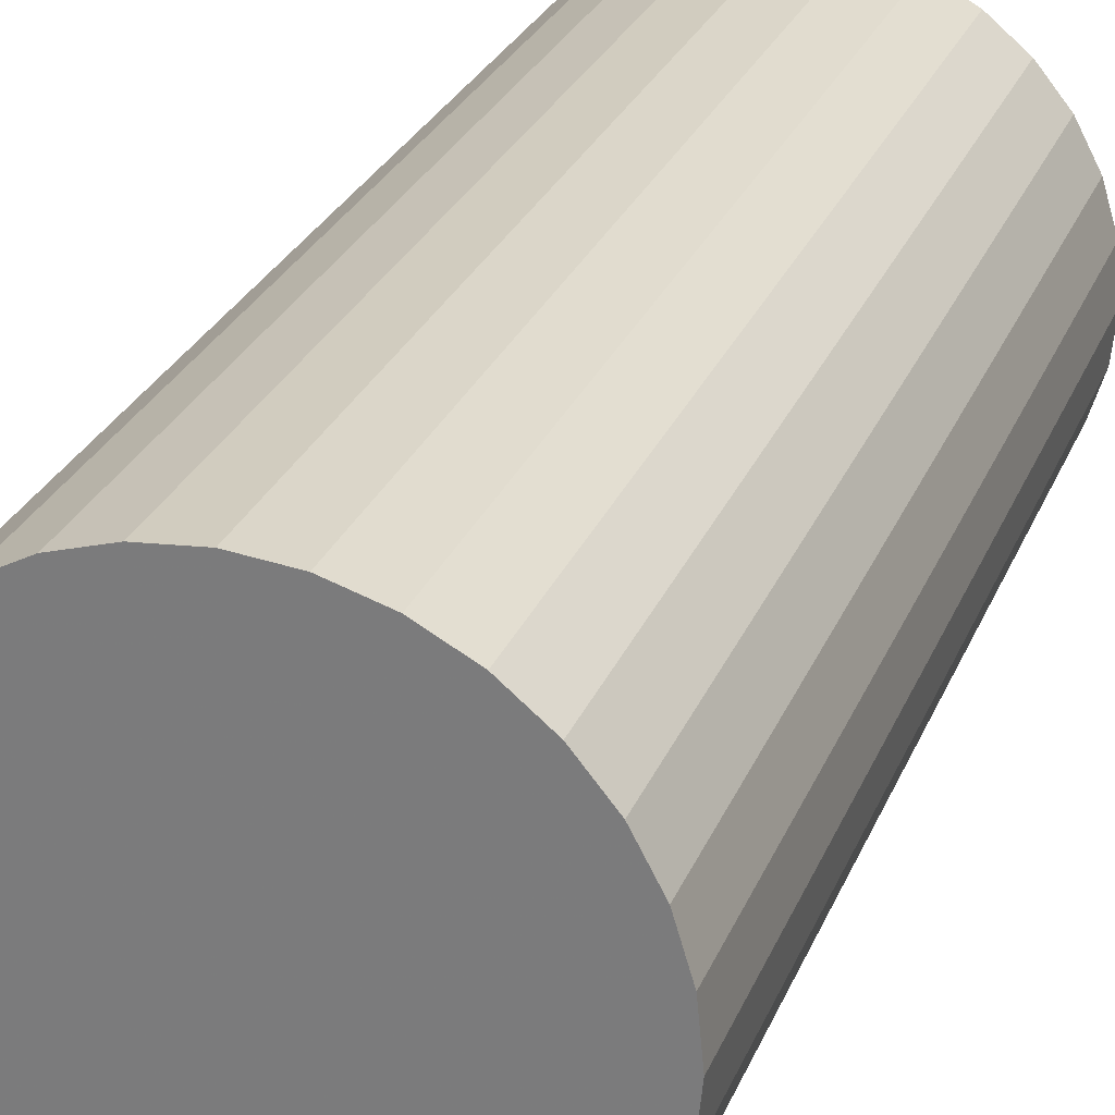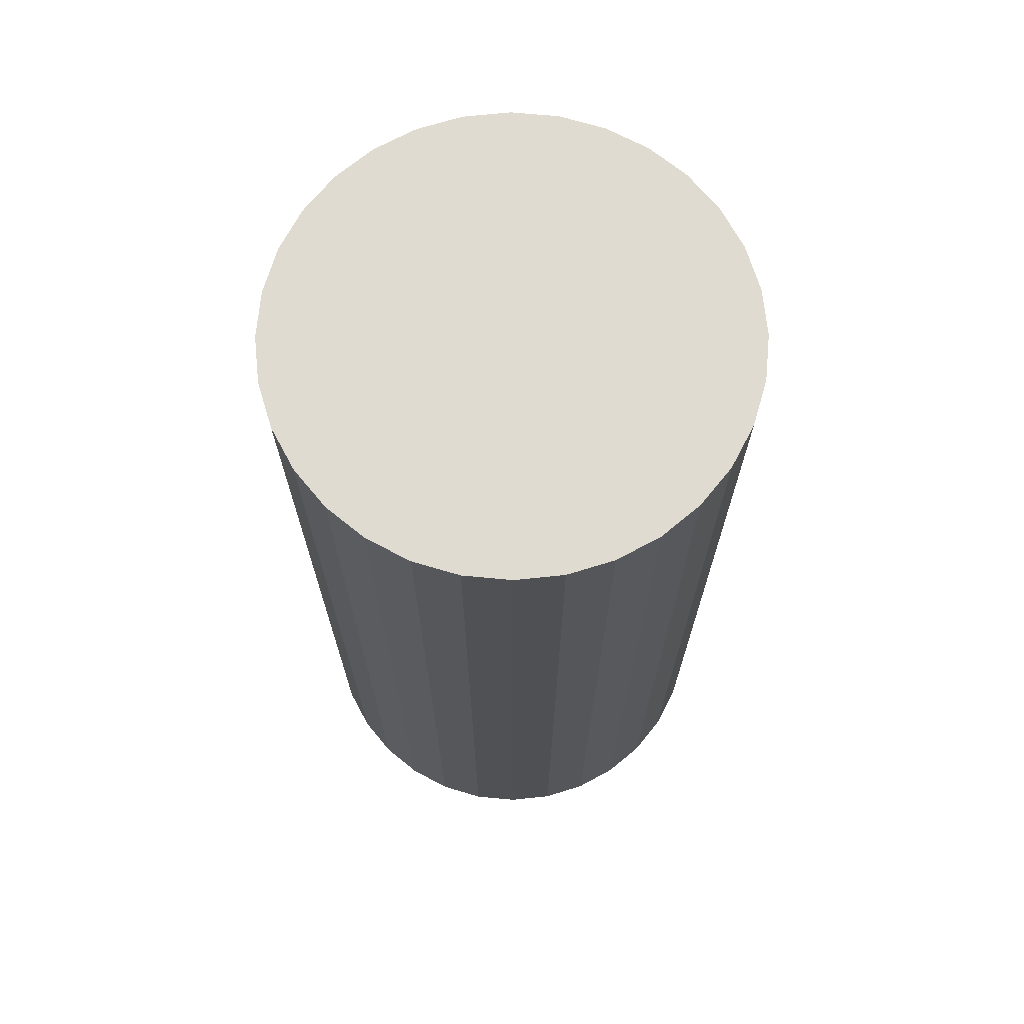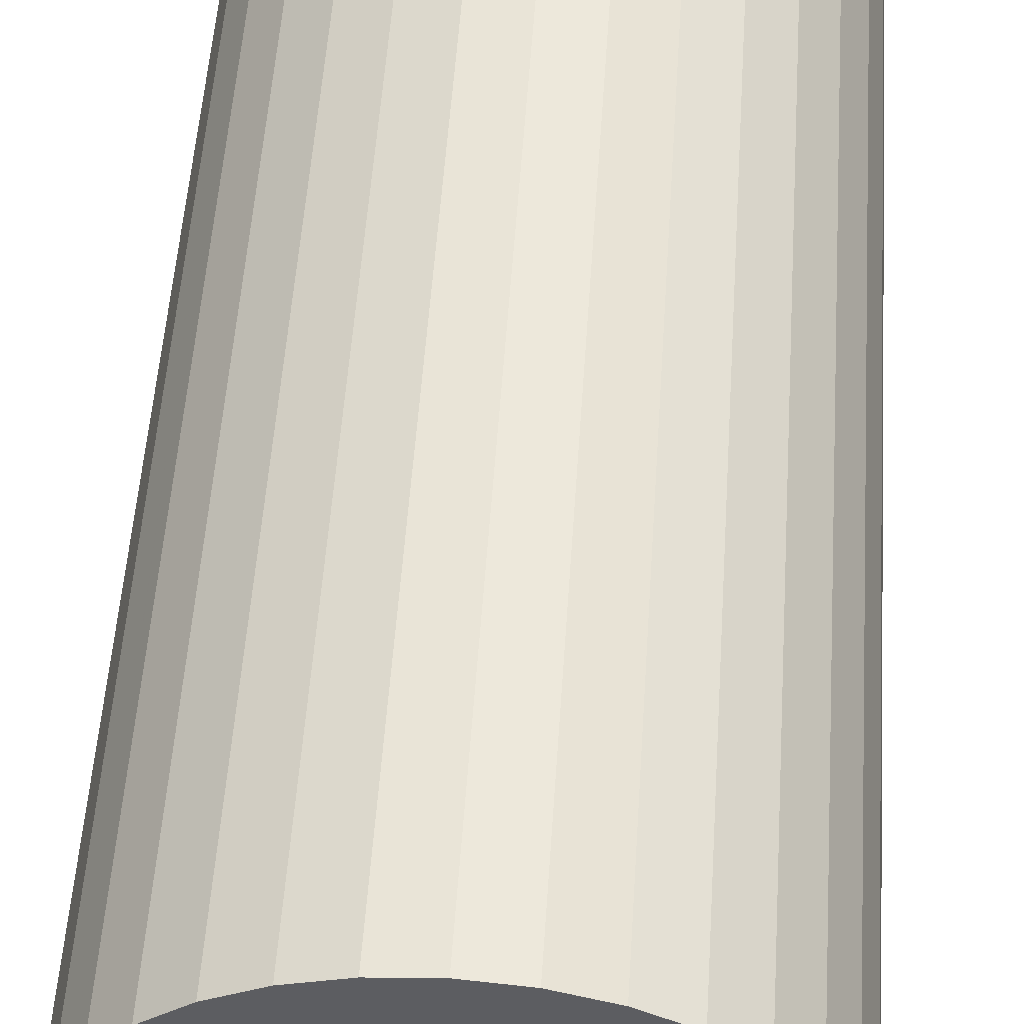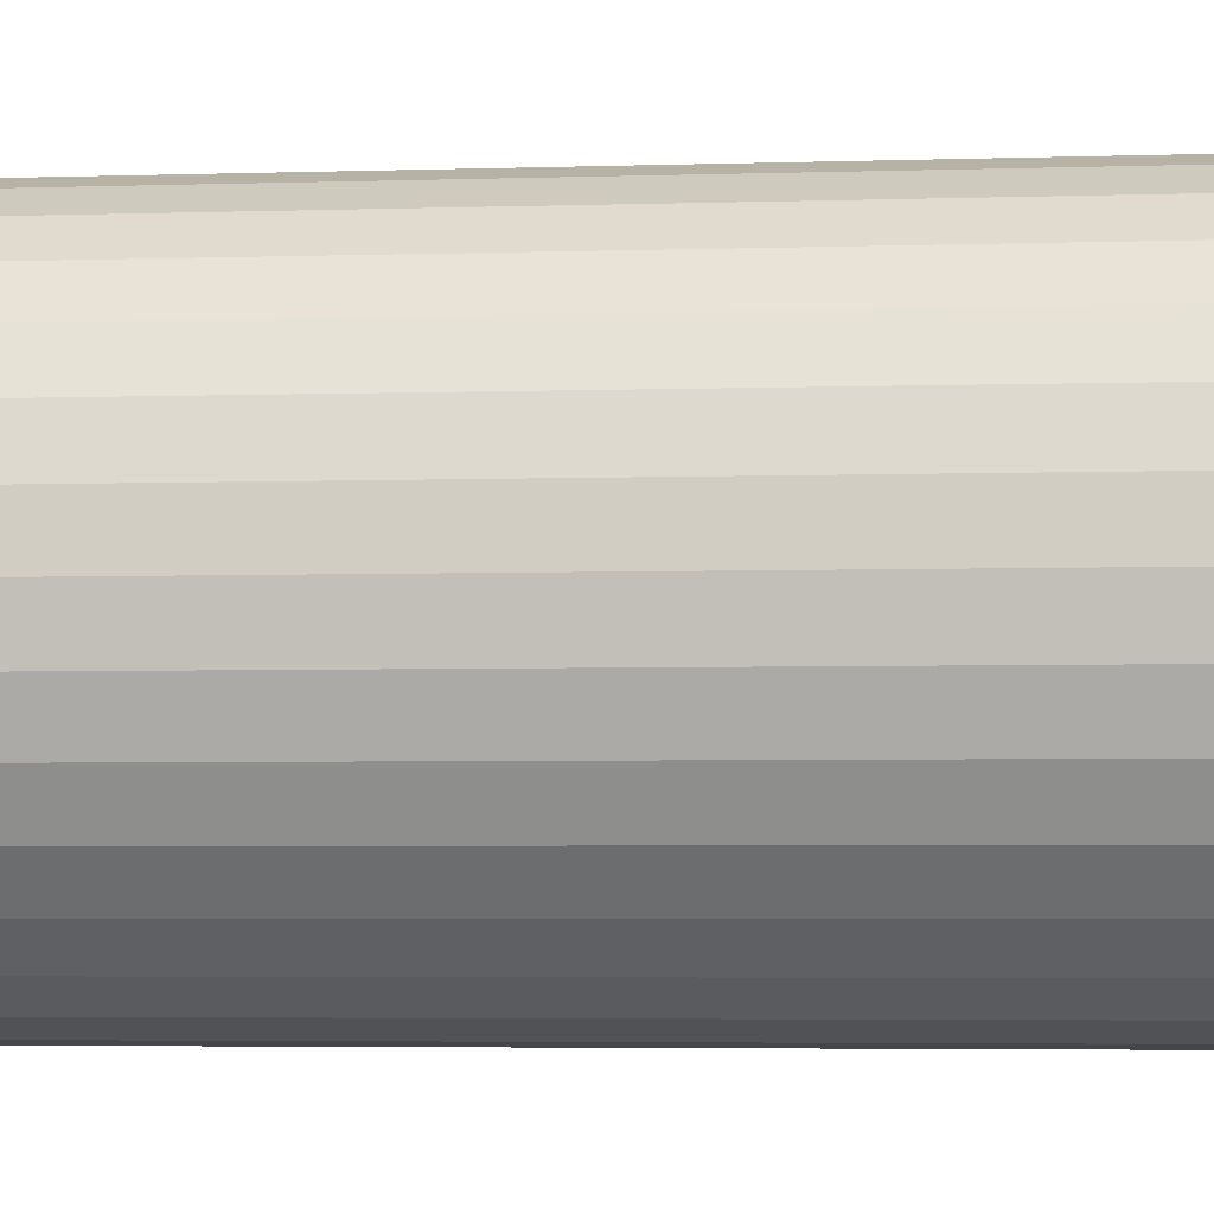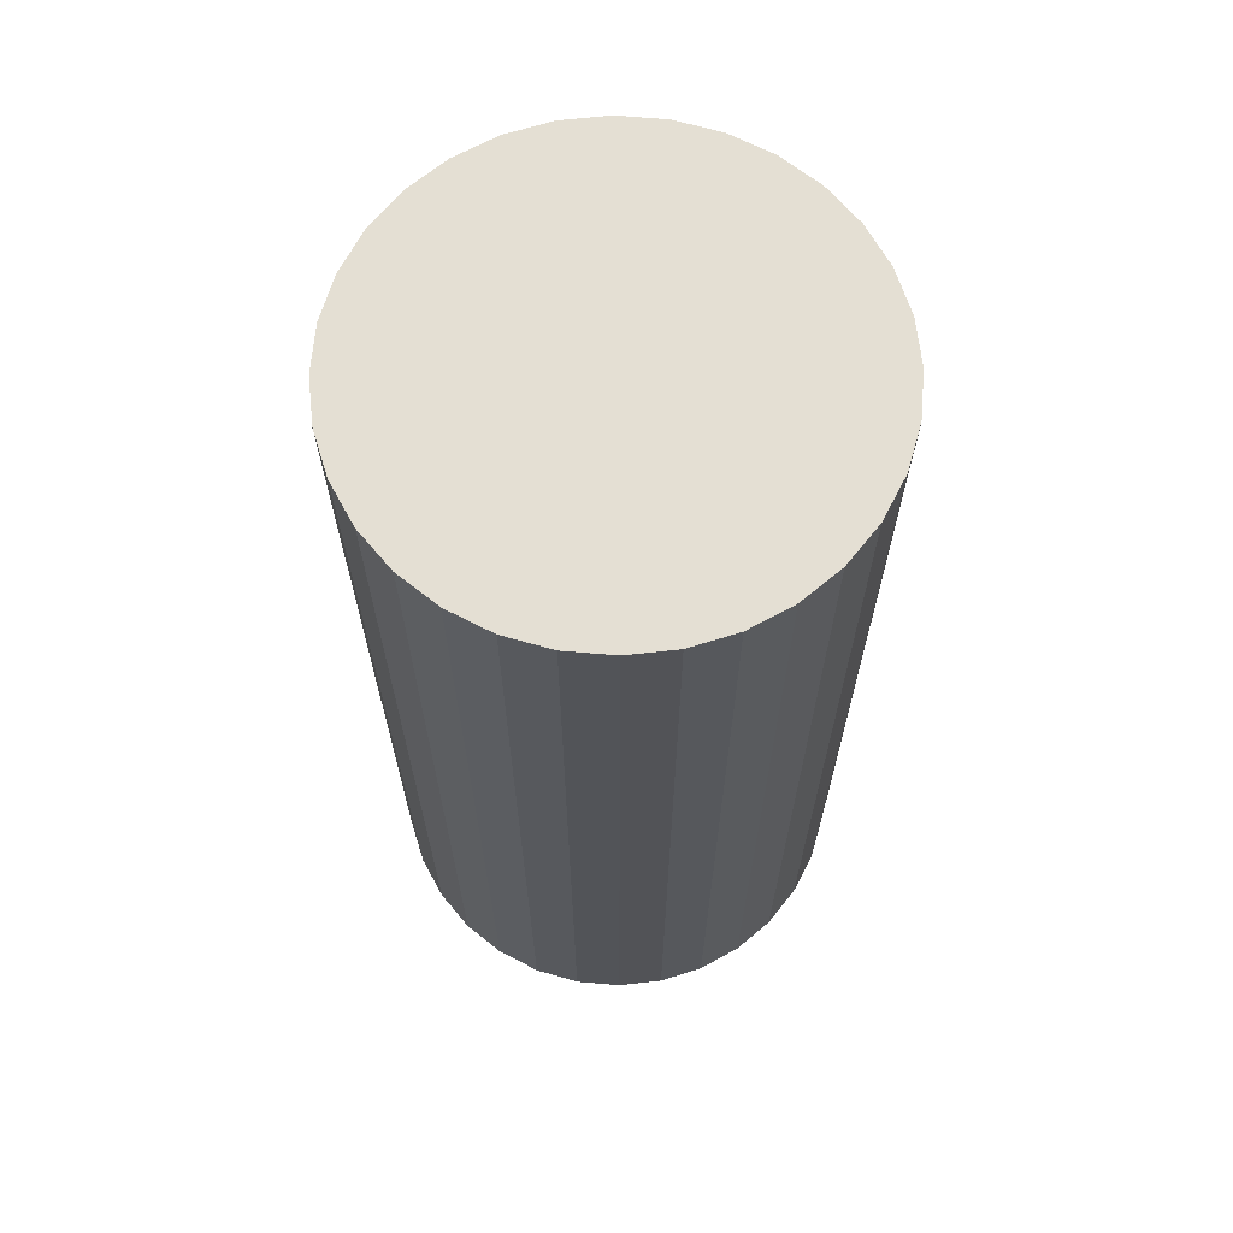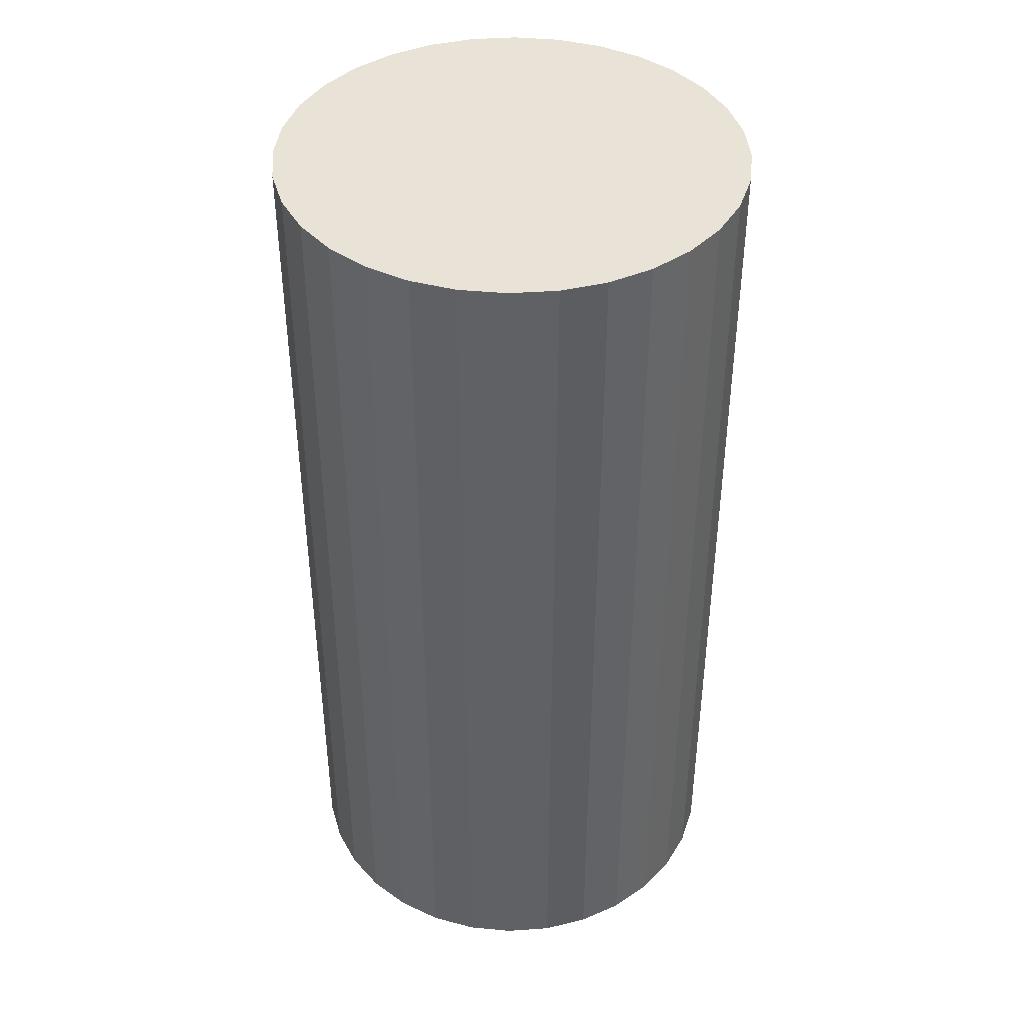
<metadata>
{"format":"obj","ext":"obj","renderer":"f3d","projection":"perspective","resolution":1024,"background":"white","views":[{"elev":27.3,"azim":19.1,"up":"+Y"},{"elev":70.0,"azim":44.7,"up":"+Z"},{"elev":52.9,"azim":-176.2,"up":"+Y"},{"elev":-4.1,"azim":96.4,"up":"+Y"},{"elev":66.6,"azim":179.3,"up":"+Z"},{"elev":41.8,"azim":-44.2,"up":"+Z"}]}
</metadata>
<code>
v 0 0 -0.04548
v 0.02266 0 -0.04548
v 0.02266 0 0.04548
v 0 0 0.04548
v 0.02223 0.004422 -0.04548
v 0.02223 0.004422 0.04548
v 0.02094 0.008673 -0.04548
v 0.02094 0.008673 0.04548
v 0.01884 0.01259 -0.04548
v 0.01884 0.01259 0.04548
v 0.01603 0.01603 -0.04548
v 0.01603 0.01603 0.04548
v 0.01259 0.01884 -0.04548
v 0.01259 0.01884 0.04548
v 0.008673 0.02094 -0.04548
v 0.008673 0.02094 0.04548
v 0.004422 0.02223 -0.04548
v 0.004422 0.02223 0.04548
v 0 0.02266 -0.04548
v 0 0.02266 0.04548
v -0.004422 0.02223 -0.04548
v -0.004422 0.02223 0.04548
v -0.008673 0.02094 -0.04548
v -0.008673 0.02094 0.04548
v -0.01259 0.01884 -0.04548
v -0.01259 0.01884 0.04548
v -0.01603 0.01603 -0.04548
v -0.01603 0.01603 0.04548
v -0.01884 0.01259 -0.04548
v -0.01884 0.01259 0.04548
v -0.02094 0.008673 -0.04548
v -0.02094 0.008673 0.04548
v -0.02223 0.004422 -0.04548
v -0.02223 0.004422 0.04548
v -0.02266 0 -0.04548
v -0.02266 0 0.04548
v -0.02223 -0.004422 -0.04548
v -0.02223 -0.004422 0.04548
v -0.02094 -0.008673 -0.04548
v -0.02094 -0.008673 0.04548
v -0.01884 -0.01259 -0.04548
v -0.01884 -0.01259 0.04548
v -0.01603 -0.01603 -0.04548
v -0.01603 -0.01603 0.04548
v -0.01259 -0.01884 -0.04548
v -0.01259 -0.01884 0.04548
v -0.008673 -0.02094 -0.04548
v -0.008673 -0.02094 0.04548
v -0.004422 -0.02223 -0.04548
v -0.004422 -0.02223 0.04548
v -0 -0.02266 -0.04548
v -0 -0.02266 0.04548
v 0.004422 -0.02223 -0.04548
v 0.004422 -0.02223 0.04548
v 0.008673 -0.02094 -0.04548
v 0.008673 -0.02094 0.04548
v 0.01259 -0.01884 -0.04548
v 0.01259 -0.01884 0.04548
v 0.01603 -0.01603 -0.04548
v 0.01603 -0.01603 0.04548
v 0.01884 -0.01259 -0.04548
v 0.01884 -0.01259 0.04548
v 0.02094 -0.008673 -0.04548
v 0.02094 -0.008673 0.04548
v 0.02223 -0.004422 -0.04548
v 0.02223 -0.004422 0.04548
f 2 1 5
f 2 5 3
f 3 5 6
f 3 6 4
f 5 1 7
f 5 7 6
f 6 7 8
f 6 8 4
f 7 1 9
f 7 9 8
f 8 9 10
f 8 10 4
f 9 1 11
f 9 11 10
f 10 11 12
f 10 12 4
f 11 1 13
f 11 13 12
f 12 13 14
f 12 14 4
f 13 1 15
f 13 15 14
f 14 15 16
f 14 16 4
f 15 1 17
f 15 17 16
f 16 17 18
f 16 18 4
f 17 1 19
f 17 19 18
f 18 19 20
f 18 20 4
f 19 1 21
f 19 21 20
f 20 21 22
f 20 22 4
f 21 1 23
f 21 23 22
f 22 23 24
f 22 24 4
f 23 1 25
f 23 25 24
f 24 25 26
f 24 26 4
f 25 1 27
f 25 27 26
f 26 27 28
f 26 28 4
f 27 1 29
f 27 29 28
f 28 29 30
f 28 30 4
f 29 1 31
f 29 31 30
f 30 31 32
f 30 32 4
f 31 1 33
f 31 33 32
f 32 33 34
f 32 34 4
f 33 1 35
f 33 35 34
f 34 35 36
f 34 36 4
f 35 1 37
f 35 37 36
f 36 37 38
f 36 38 4
f 37 1 39
f 37 39 38
f 38 39 40
f 38 40 4
f 39 1 41
f 39 41 40
f 40 41 42
f 40 42 4
f 41 1 43
f 41 43 42
f 42 43 44
f 42 44 4
f 43 1 45
f 43 45 44
f 44 45 46
f 44 46 4
f 45 1 47
f 45 47 46
f 46 47 48
f 46 48 4
f 47 1 49
f 47 49 48
f 48 49 50
f 48 50 4
f 49 1 51
f 49 51 50
f 50 51 52
f 50 52 4
f 51 1 53
f 51 53 52
f 52 53 54
f 52 54 4
f 53 1 55
f 53 55 54
f 54 55 56
f 54 56 4
f 55 1 57
f 55 57 56
f 56 57 58
f 56 58 4
f 57 1 59
f 57 59 58
f 58 59 60
f 58 60 4
f 59 1 61
f 59 61 60
f 60 61 62
f 60 62 4
f 61 1 63
f 61 63 62
f 62 63 64
f 62 64 4
f 63 1 65
f 63 65 64
f 64 65 66
f 64 66 4
f 65 1 2
f 65 2 66
f 66 2 3
f 66 3 4

</code>
